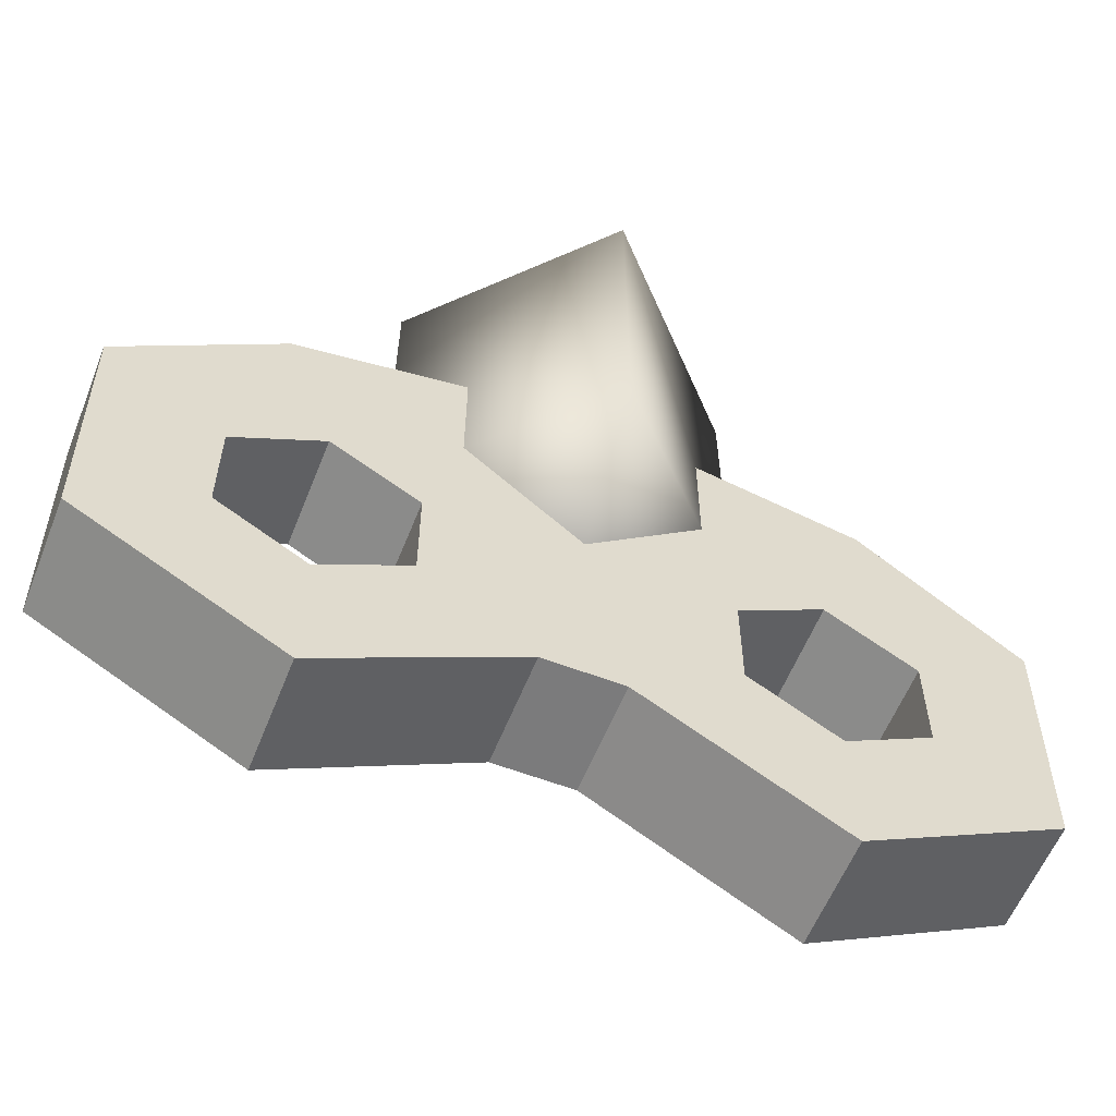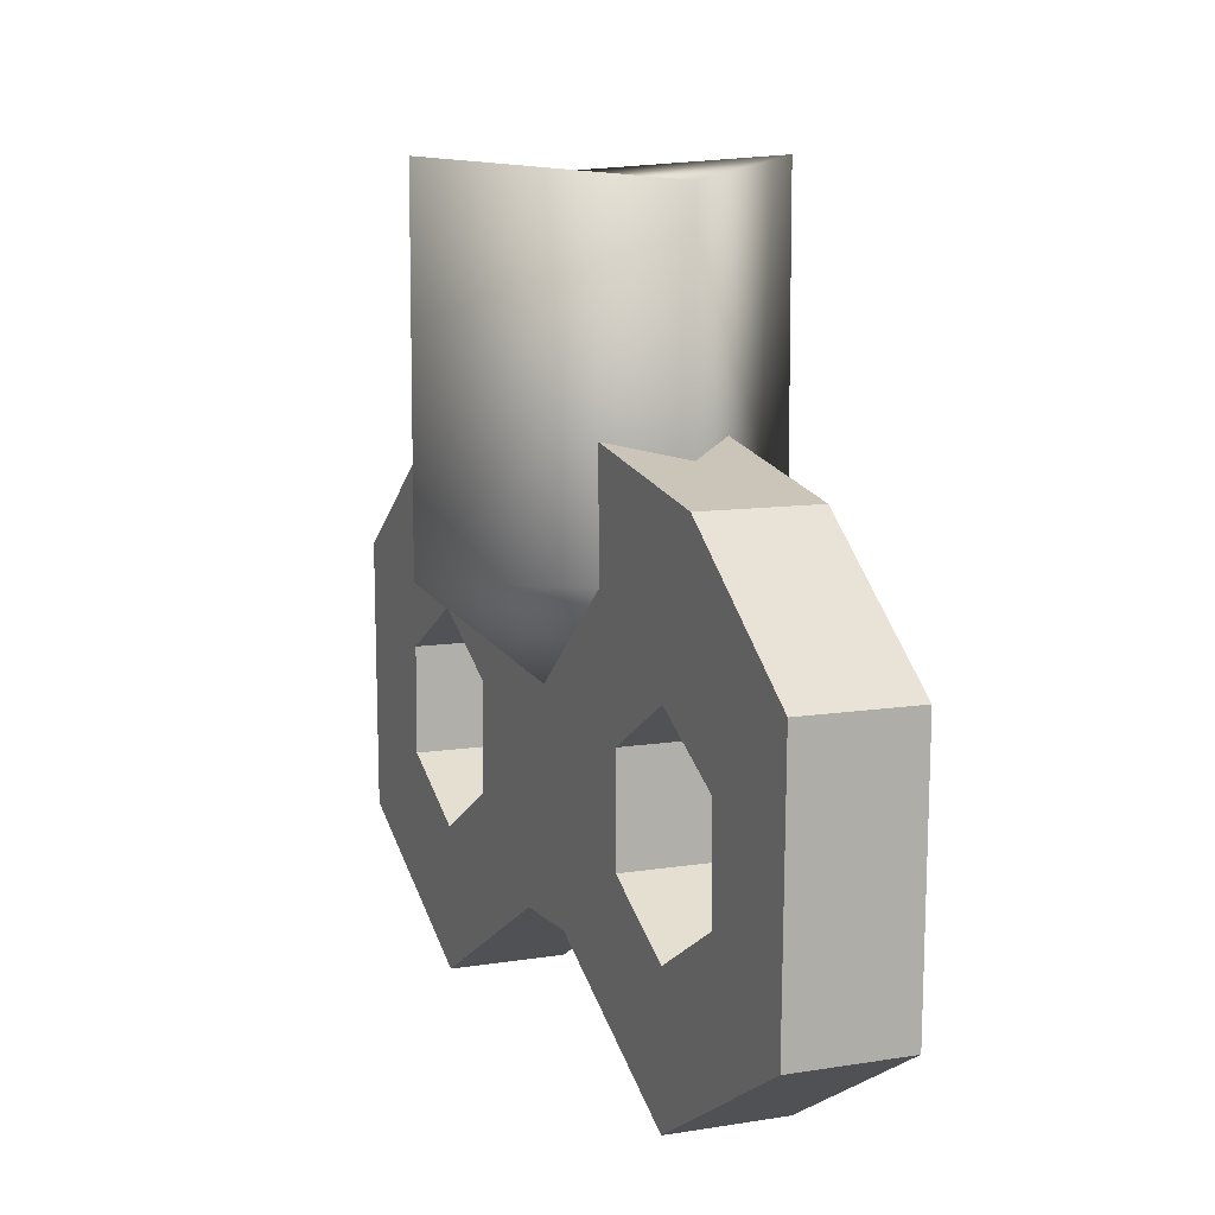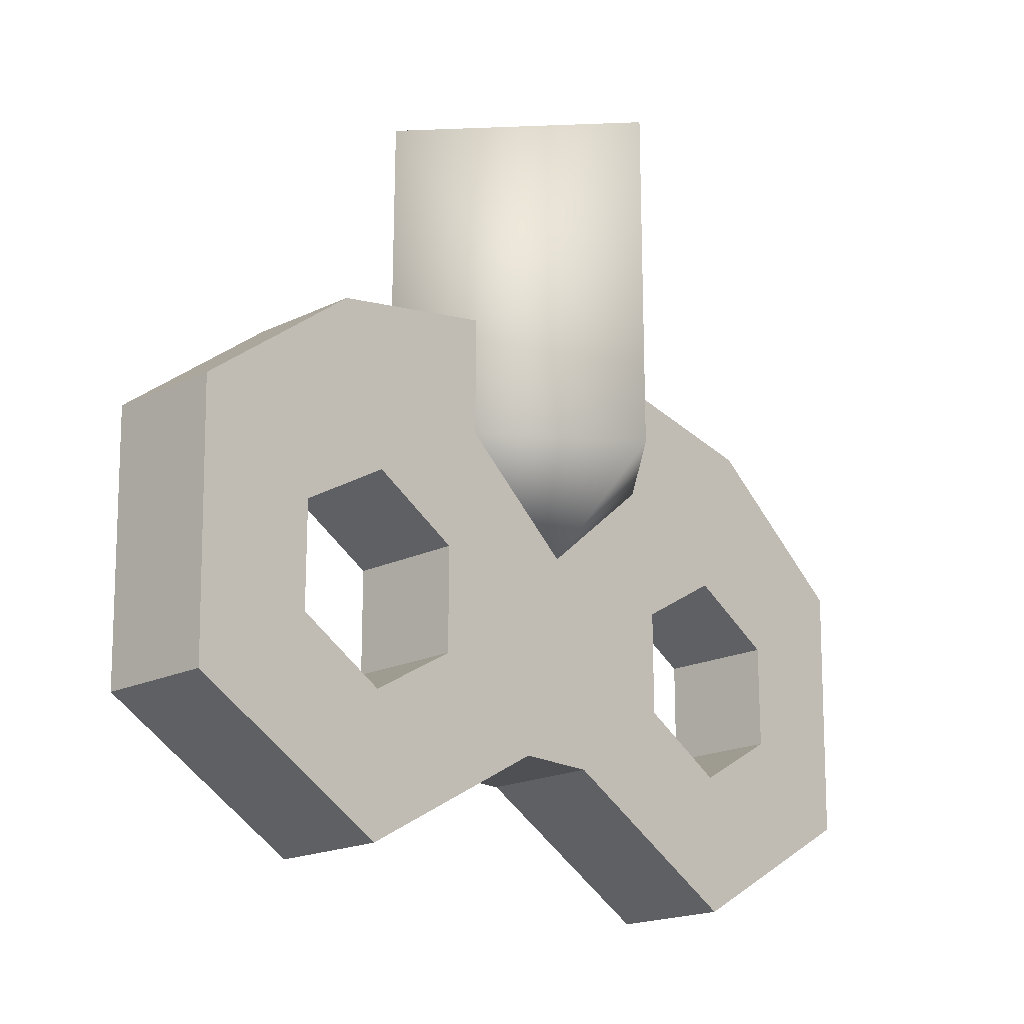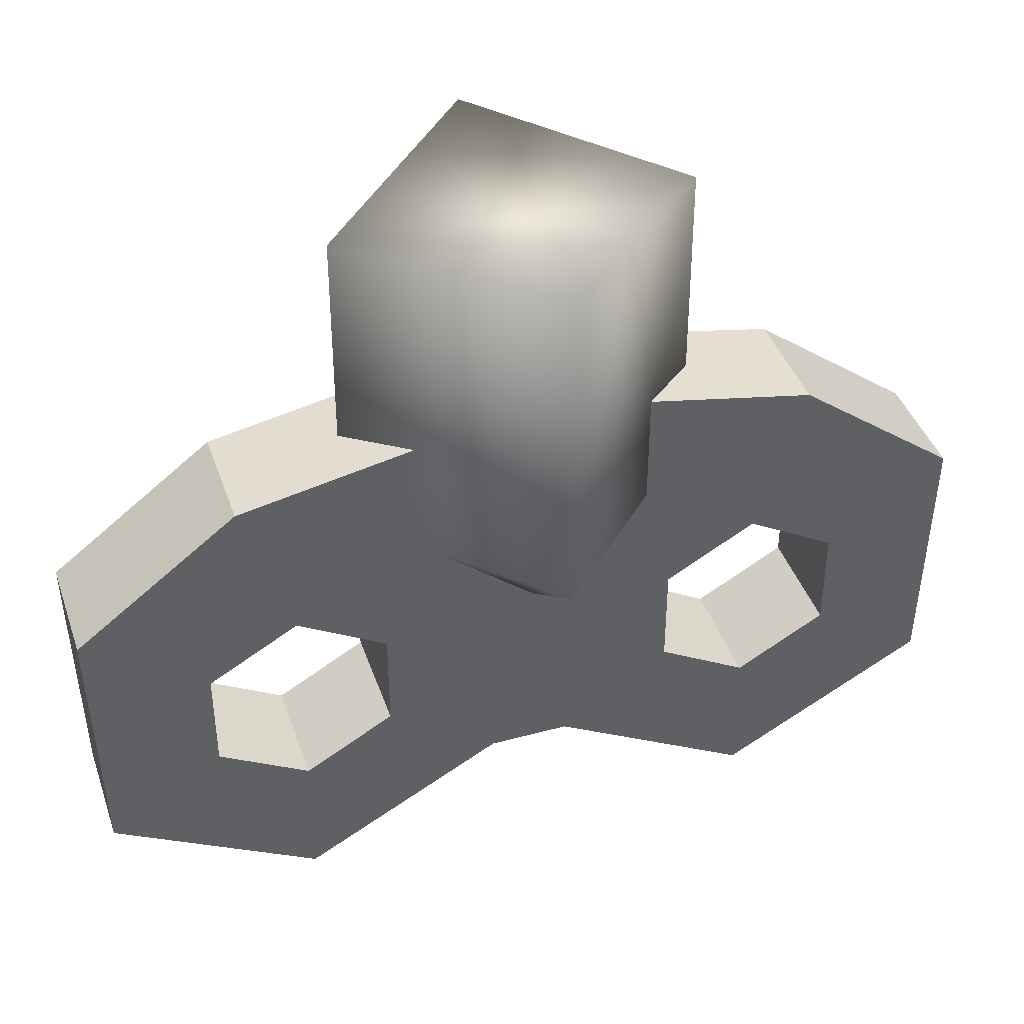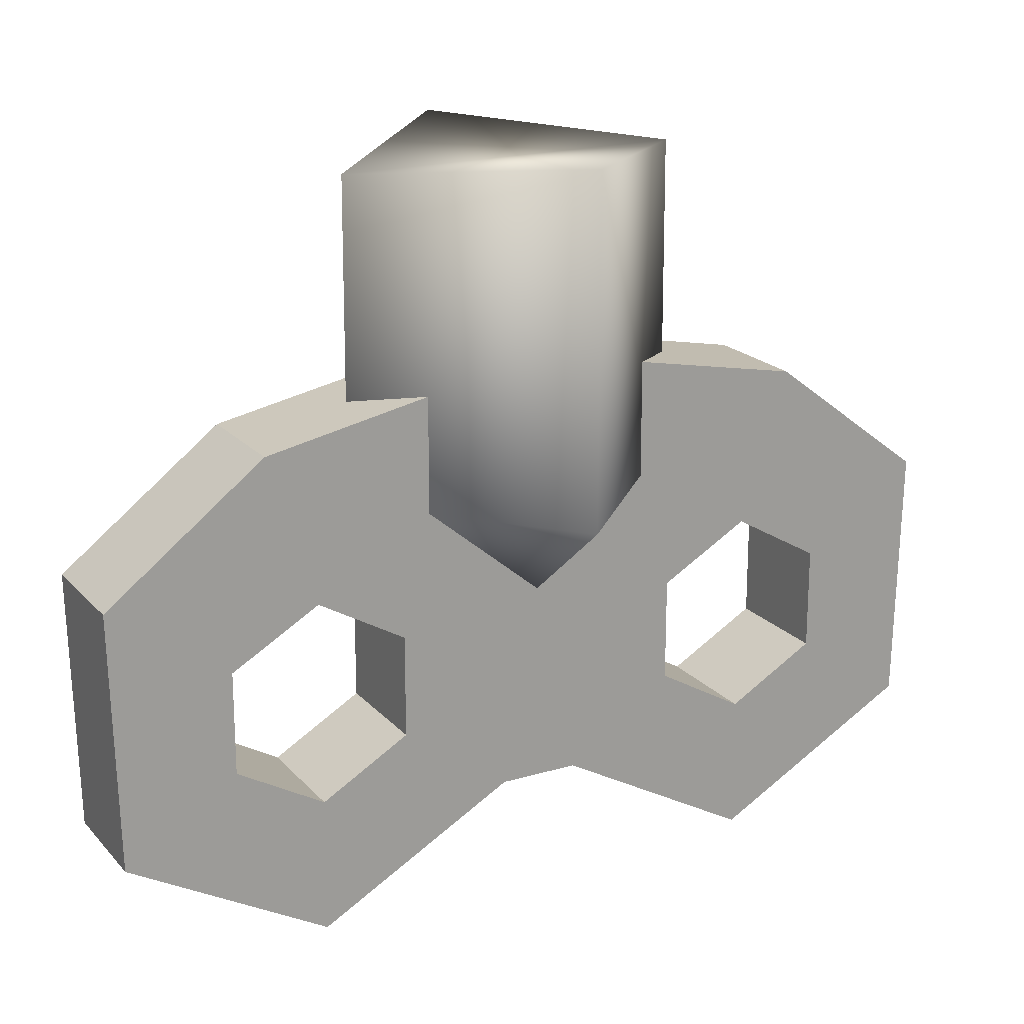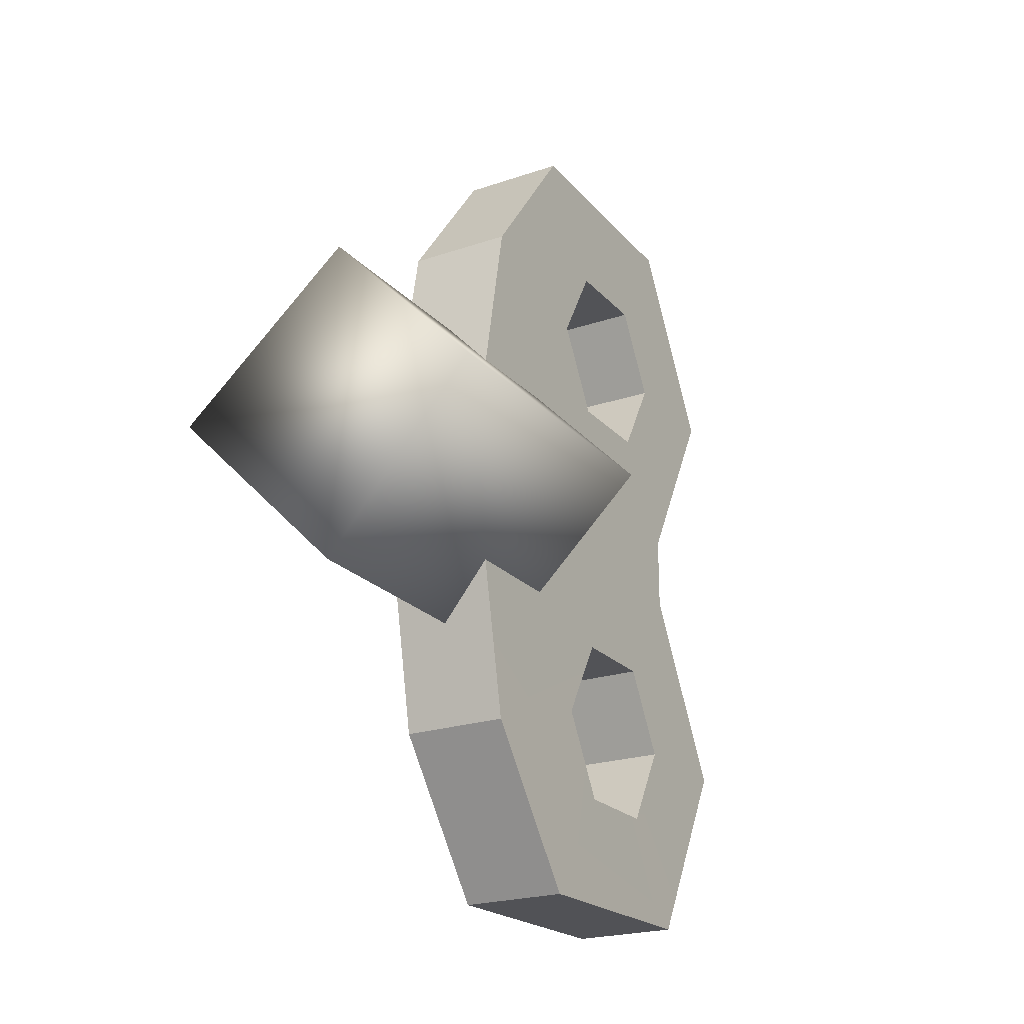
<metadata>
{"format":"obj","ext":"obj","renderer":"f3d","projection":"perspective","resolution":1024,"background":"white","views":[{"elev":-58.5,"azim":-111.6,"up":"+Z"},{"elev":9.7,"azim":156.8,"up":"+Z"},{"elev":-19.2,"azim":-137.7,"up":"+Z"},{"elev":41.0,"azim":-108.3,"up":"+Z"},{"elev":19.7,"azim":61.2,"up":"+Z"},{"elev":-22.5,"azim":30.3,"up":"+Y"}]}
</metadata>
<code>
g default
v 0.02091 0.08789 -0.2409
v 0.02093 0.1204 -0.1717
v 0.02095 0.1627 -0.199
v 0.02093 0.1204 -0.1339
v 0.02098 0.1648 -0.1036
v 0.02092 0.08766 -0.115
v 0.02091 0.1057 -0.05846
v 0.02092 0.05489 -0.1339
v 0.02091 -2e-06 -0.03765
v 0.02092 -0.05489 -0.1339
v 0.02091 -0.1057 -0.05846
v 0.02092 -0.08767 -0.115
v 0.02098 -0.1648 -0.1036
v 0.02093 -0.1204 -0.1339
v 0.02095 -0.1627 -0.199
v 0.02093 -0.1204 -0.1717
v 0.02091 -0.08789 -0.2409
v 0.02092 -0.08767 -0.1907
v 0.02091 -0.01465 -0.2
v 0.02091 -0.05489 -0.1717
v 0.02091 0.01464 -0.2
v 0.02091 0.05489 -0.1717
v 0.02092 0.08766 -0.1907
v -0.02086 0.1648 -0.1036
v -0.0209 0.1204 -0.1717
v -0.02089 0.1627 -0.199
v -0.02091 0.08766 -0.1907
v -0.02092 0.08789 -0.2409
v -0.02092 0.05489 -0.1717
v -0.02092 0.01464 -0.2
v -0.02092 -0.01465 -0.2
v -0.02092 0.05489 -0.1339
v -0.02092 -2e-06 -0.03765
v -0.02092 -0.05489 -0.1339
v -0.02092 -0.1057 -0.05846
v -0.02091 -0.08767 -0.115
v -0.02086 -0.1648 -0.1036
v -0.0209 -0.1204 -0.1339
v -0.0209 -0.1204 -0.1717
v -0.02092 0.1057 -0.05846
v -0.02091 0.08766 -0.115
v -0.0209 0.1204 -0.1339
v -0.02092 -0.08789 -0.2409
v -0.02089 -0.1627 -0.199
v -0.02092 -0.05489 -0.1717
v -0.02091 -0.08767 -0.1907
v 2.6e-05 0.0633 0.02919
v 0.06285 -0.001063 0.03569
v 2.6e-05 -0.06543 0.02919
v 2.6e-05 -0.06602 -0.08816
v -0.0628 -0.001063 0.03569
v -0.0628 -0.001063 -0.09096
v 2.6e-05 0.06389 -0.08816
v 0.06285 -0.001063 -0.09096
v 2.6e-05 -0.001063 -0.1424
g polySurface7
f 1 3 2
f 3 4 2
f 3 5 4
f 5 6 4
f 5 7 6
f 7 8 6
f 7 9 8
f 9 10 8
f 9 11 10
f 11 12 10
f 11 13 12
f 13 14 12
f 13 15 14
f 15 16 14
f 15 17 16
f 17 18 16
f 17 19 18
f 19 20 18
f 19 21 20
f 21 22 20
f 21 23 22
f 24 26 25
f 26 27 25
f 26 28 27
f 28 29 27
f 28 30 29
f 30 31 29
f 32 34 33
f 34 35 33
f 34 36 35
f 36 37 35
f 36 38 37
f 38 39 37
f 33 40 32
f 40 41 32
f 40 24 41
f 24 42 41
f 24 25 42
f 25 27 2
f 27 23 2
f 26 24 3
f 24 5 3
f 9 7 33
f 7 40 33
f 29 32 22
f 32 8 22
f 27 29 23
f 29 22 23
f 42 25 4
f 25 2 4
f 41 42 6
f 42 4 6
f 32 41 8
f 41 6 8
f 43 17 44
f 17 15 44
f 31 19 43
f 19 17 43
f 11 35 13
f 35 37 13
f 44 15 37
f 15 13 37
f 9 33 11
f 33 35 11
f 19 31 21
f 31 30 21
f 45 20 34
f 20 10 34
f 46 18 45
f 18 20 45
f 39 16 46
f 16 18 46
f 2 23 1
f 23 21 1
f 20 22 10
f 22 8 10
f 38 14 39
f 14 16 39
f 36 12 38
f 12 14 38
f 34 10 36
f 10 12 36
f 34 32 45
f 32 29 45
f 37 39 44
f 39 46 44
f 44 46 43
f 46 45 43
f 43 45 31
f 45 29 31
f 28 26 1
f 26 3 1
f 30 28 21
f 28 1 21
f 7 5 40
f 5 24 40
f 47 49 48
f 49 50 48
f 49 51 50
f 51 52 50
f 51 47 52
f 47 53 52
f 47 54 53
f 54 55 53
f 54 50 55
f 50 52 55
f 50 54 48
f 54 47 48
f 51 49 47
f 55 52 53

</code>
